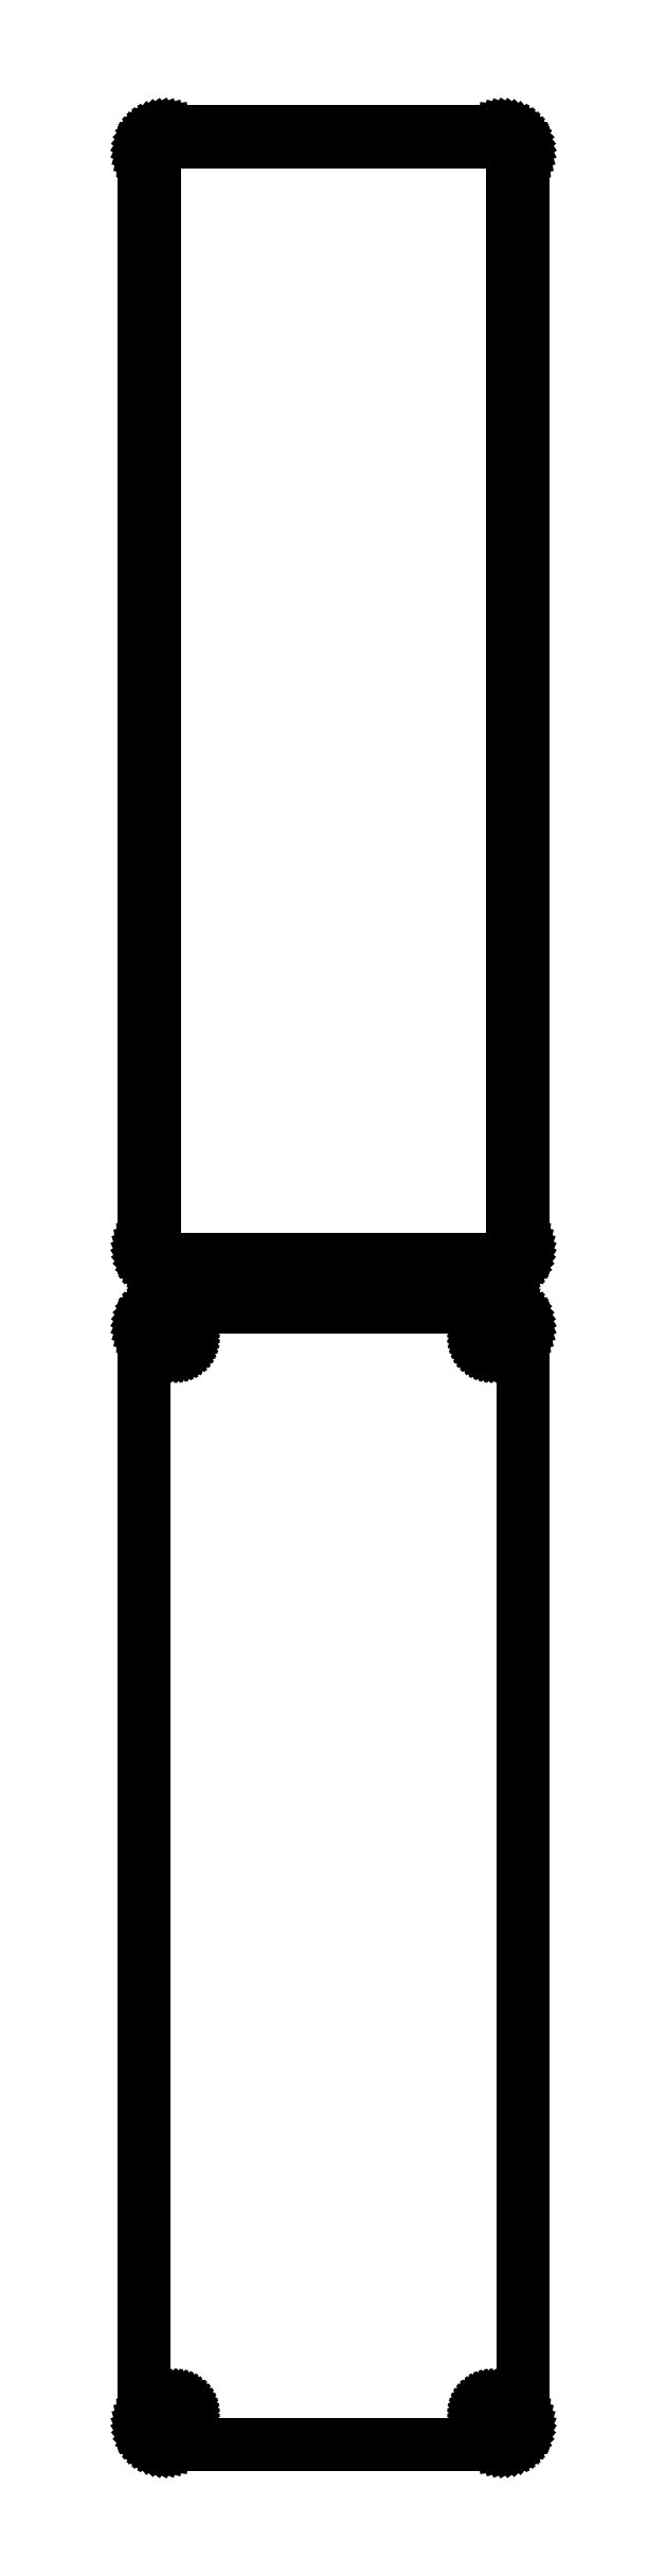
<metadata>
{"format":"dxf","ext":"dxf","renderer":"ezdxf+matplotlib","layout":"modelspace","background":"white","min_lineweight":24,"dpi":150}
</metadata>
<code>
0
SECTION
2
ENTITIES
0
LINE
8
0
10
40.94
20
702.1
11
41.55
21
702.2
0
LINE
8
0
10
41.55
20
702.2
11
42.13
21
702.5
0
LINE
8
0
10
42.13
20
702.5
11
42.68
21
702.8
0
LINE
8
0
10
42.68
20
702.8
11
43.19
21
703.1
0
LINE
8
0
10
43.19
20
703.1
11
43.64
21
703.6
0
LINE
8
0
10
43.64
20
703.6
11
44.05
21
704.1
0
LINE
8
0
10
44.05
20
704.1
11
44.38
21
704.6
0
LINE
8
0
10
44.38
20
704.6
11
44.65
21
705.2
0
LINE
8
0
10
44.65
20
705.2
11
44.84
21
705.8
0
LINE
8
0
10
44.84
20
705.8
11
44.96
21
706.4
0
LINE
8
0
10
44.96
20
706.4
11
45
21
707
0
LINE
8
0
10
45
20
707
11
45
21
967
0
LINE
8
0
10
45
20
967
11
44.96
21
967.6
0
LINE
8
0
10
44.96
20
967.6
11
44.84
21
968.2
0
LINE
8
0
10
44.84
20
968.2
11
44.65
21
968.8
0
LINE
8
0
10
44.65
20
968.8
11
44.38
21
969.4
0
LINE
8
0
10
44.38
20
969.4
11
44.05
21
969.9
0
LINE
8
0
10
44.05
20
969.9
11
43.64
21
970.4
0
LINE
8
0
10
43.64
20
970.4
11
43.19
21
970.9
0
LINE
8
0
10
43.19
20
970.9
11
42.68
21
971.2
0
LINE
8
0
10
42.68
20
971.2
11
42.13
21
971.5
0
LINE
8
0
10
42.13
20
971.5
11
41.55
21
971.8
0
LINE
8
0
10
41.55
20
971.8
11
40.94
21
971.9
0
LINE
8
0
10
40.94
20
971.9
11
40.31
21
972
0
LINE
8
0
10
40.31
20
972
11
-40.31
21
972
0
LINE
8
0
10
-40.31
20
972
11
-40.94
21
971.9
0
LINE
8
0
10
-40.94
20
971.9
11
-41.55
21
971.8
0
LINE
8
0
10
-41.55
20
971.8
11
-42.13
21
971.5
0
LINE
8
0
10
-42.13
20
971.5
11
-42.68
21
971.2
0
LINE
8
0
10
-42.68
20
971.2
11
-43.19
21
970.9
0
LINE
8
0
10
-43.19
20
970.9
11
-43.64
21
970.4
0
LINE
8
0
10
-43.64
20
970.4
11
-44.05
21
969.9
0
LINE
8
0
10
-44.05
20
969.9
11
-44.38
21
969.4
0
LINE
8
0
10
-44.38
20
969.4
11
-44.65
21
968.8
0
LINE
8
0
10
-44.65
20
968.8
11
-44.84
21
968.2
0
LINE
8
0
10
-44.84
20
968.2
11
-44.96
21
967.6
0
LINE
8
0
10
-44.96
20
967.6
11
-45
21
967
0
LINE
8
0
10
-45
20
967
11
-45
21
707
0
LINE
8
0
10
-45
20
707
11
-44.96
21
706.4
0
LINE
8
0
10
-44.96
20
706.4
11
-44.84
21
705.8
0
LINE
8
0
10
-44.84
20
705.8
11
-44.65
21
705.2
0
LINE
8
0
10
-44.65
20
705.2
11
-44.38
21
704.6
0
LINE
8
0
10
-44.38
20
704.6
11
-44.05
21
704.1
0
LINE
8
0
10
-44.05
20
704.1
11
-43.64
21
703.6
0
LINE
8
0
10
-43.64
20
703.6
11
-43.19
21
703.1
0
LINE
8
0
10
-43.19
20
703.1
11
-42.68
21
702.8
0
LINE
8
0
10
-42.68
20
702.8
11
-42.13
21
702.5
0
LINE
8
0
10
-42.13
20
702.5
11
-41.55
21
702.2
0
LINE
8
0
10
-41.55
20
702.2
11
-40.94
21
702.1
0
LINE
8
0
10
-40.94
20
702.1
11
-40.31
21
702
0
LINE
8
0
10
-40.31
20
702
11
40.31
21
702
0
LINE
8
0
10
40.31
20
702
11
40.94
21
702.1
0
LINE
8
0
10
-39.7
20
704.4
11
-40.08
21
704.4
0
LINE
8
0
10
-40.08
20
704.4
11
-40.46
21
704.5
0
LINE
8
0
10
-40.46
20
704.5
11
-40.83
21
704.7
0
LINE
8
0
10
-40.83
20
704.7
11
-41.17
21
704.9
0
LINE
8
0
10
-41.17
20
704.9
11
-41.48
21
705.1
0
LINE
8
0
10
-41.48
20
705.1
11
-41.77
21
705.4
0
LINE
8
0
10
-41.77
20
705.4
11
-42.02
21
705.7
0
LINE
8
0
10
-42.02
20
705.7
11
-42.23
21
706
0
LINE
8
0
10
-42.23
20
706
11
-42.39
21
706.4
0
LINE
8
0
10
-42.39
20
706.4
11
-42.52
21
706.7
0
LINE
8
0
10
-42.52
20
706.7
11
-42.59
21
707.1
0
LINE
8
0
10
-42.59
20
707.1
11
-42.61
21
707.5
0
LINE
8
0
10
-42.61
20
707.5
11
-42.61
21
966.5
0
LINE
8
0
10
-42.61
20
966.5
11
-42.59
21
966.9
0
LINE
8
0
10
-42.59
20
966.9
11
-42.52
21
967.3
0
LINE
8
0
10
-42.52
20
967.3
11
-42.39
21
967.6
0
LINE
8
0
10
-42.39
20
967.6
11
-42.23
21
968
0
LINE
8
0
10
-42.23
20
968
11
-42.02
21
968.3
0
LINE
8
0
10
-42.02
20
968.3
11
-41.77
21
968.6
0
LINE
8
0
10
-41.77
20
968.6
11
-41.48
21
968.9
0
LINE
8
0
10
-41.48
20
968.9
11
-41.17
21
969.1
0
LINE
8
0
10
-41.17
20
969.1
11
-40.83
21
969.3
0
LINE
8
0
10
-40.83
20
969.3
11
-40.46
21
969.5
0
LINE
8
0
10
-40.46
20
969.5
11
-40.08
21
969.6
0
LINE
8
0
10
-40.08
20
969.6
11
-39.7
21
969.6
0
LINE
8
0
10
-39.7
20
969.6
11
39.7
21
969.6
0
LINE
8
0
10
39.7
20
969.6
11
40.08
21
969.6
0
LINE
8
0
10
40.08
20
969.6
11
40.46
21
969.5
0
LINE
8
0
10
40.46
20
969.5
11
40.83
21
969.3
0
LINE
8
0
10
40.83
20
969.3
11
41.17
21
969.1
0
LINE
8
0
10
41.17
20
969.1
11
41.48
21
968.9
0
LINE
8
0
10
41.48
20
968.9
11
41.77
21
968.6
0
LINE
8
0
10
41.77
20
968.6
11
42.02
21
968.3
0
LINE
8
0
10
42.02
20
968.3
11
42.23
21
968
0
LINE
8
0
10
42.23
20
968
11
42.39
21
967.6
0
LINE
8
0
10
42.39
20
967.6
11
42.52
21
967.3
0
LINE
8
0
10
42.52
20
967.3
11
42.59
21
966.9
0
LINE
8
0
10
42.59
20
966.9
11
42.61
21
966.5
0
LINE
8
0
10
42.61
20
966.5
11
42.61
21
707.5
0
LINE
8
0
10
42.61
20
707.5
11
42.59
21
707.1
0
LINE
8
0
10
42.59
20
707.1
11
42.52
21
706.7
0
LINE
8
0
10
42.52
20
706.7
11
42.39
21
706.4
0
LINE
8
0
10
42.39
20
706.4
11
42.23
21
706
0
LINE
8
0
10
42.23
20
706
11
42.02
21
705.7
0
LINE
8
0
10
42.02
20
705.7
11
41.77
21
705.4
0
LINE
8
0
10
41.77
20
705.4
11
41.48
21
705.1
0
LINE
8
0
10
41.48
20
705.1
11
41.17
21
704.9
0
LINE
8
0
10
41.17
20
704.9
11
40.83
21
704.7
0
LINE
8
0
10
40.83
20
704.7
11
40.46
21
704.5
0
LINE
8
0
10
40.46
20
704.5
11
40.08
21
704.4
0
LINE
8
0
10
40.08
20
704.4
11
39.7
21
704.4
0
LINE
8
0
10
39.7
20
704.4
11
-39.7
21
704.4
0
LINE
8
0
10
40.94
20
423.1
11
41.55
21
423.2
0
LINE
8
0
10
41.55
20
423.2
11
42.13
21
423.5
0
LINE
8
0
10
42.13
20
423.5
11
42.68
21
423.8
0
LINE
8
0
10
42.68
20
423.8
11
43.19
21
424.1
0
LINE
8
0
10
43.19
20
424.1
11
43.64
21
424.6
0
LINE
8
0
10
43.64
20
424.6
11
44.05
21
425.1
0
LINE
8
0
10
44.05
20
425.1
11
44.38
21
425.6
0
LINE
8
0
10
44.38
20
425.6
11
44.65
21
426.2
0
LINE
8
0
10
44.65
20
426.2
11
44.84
21
426.8
0
LINE
8
0
10
44.84
20
426.8
11
44.96
21
427.4
0
LINE
8
0
10
44.96
20
427.4
11
45
21
428
0
LINE
8
0
10
45
20
428
11
45
21
688
0
LINE
8
0
10
45
20
688
11
44.96
21
688.6
0
LINE
8
0
10
44.96
20
688.6
11
44.84
21
689.2
0
LINE
8
0
10
44.84
20
689.2
11
44.65
21
689.8
0
LINE
8
0
10
44.65
20
689.8
11
44.38
21
690.4
0
LINE
8
0
10
44.38
20
690.4
11
44.05
21
690.9
0
LINE
8
0
10
44.05
20
690.9
11
43.64
21
691.4
0
LINE
8
0
10
43.64
20
691.4
11
43.19
21
691.9
0
LINE
8
0
10
43.19
20
691.9
11
42.68
21
692.2
0
LINE
8
0
10
42.68
20
692.2
11
42.13
21
692.5
0
LINE
8
0
10
42.13
20
692.5
11
41.55
21
692.8
0
LINE
8
0
10
41.55
20
692.8
11
40.94
21
692.9
0
LINE
8
0
10
40.94
20
692.9
11
40.31
21
693
0
LINE
8
0
10
40.31
20
693
11
-40.31
21
693
0
LINE
8
0
10
-40.31
20
693
11
-40.94
21
692.9
0
LINE
8
0
10
-40.94
20
692.9
11
-41.55
21
692.8
0
LINE
8
0
10
-41.55
20
692.8
11
-42.13
21
692.5
0
LINE
8
0
10
-42.13
20
692.5
11
-42.68
21
692.2
0
LINE
8
0
10
-42.68
20
692.2
11
-43.19
21
691.9
0
LINE
8
0
10
-43.19
20
691.9
11
-43.64
21
691.4
0
LINE
8
0
10
-43.64
20
691.4
11
-44.05
21
690.9
0
LINE
8
0
10
-44.05
20
690.9
11
-44.38
21
690.4
0
LINE
8
0
10
-44.38
20
690.4
11
-44.65
21
689.8
0
LINE
8
0
10
-44.65
20
689.8
11
-44.84
21
689.2
0
LINE
8
0
10
-44.84
20
689.2
11
-44.96
21
688.6
0
LINE
8
0
10
-44.96
20
688.6
11
-45
21
688
0
LINE
8
0
10
-45
20
688
11
-45
21
428
0
LINE
8
0
10
-45
20
428
11
-44.96
21
427.4
0
LINE
8
0
10
-44.96
20
427.4
11
-44.84
21
426.8
0
LINE
8
0
10
-44.84
20
426.8
11
-44.65
21
426.2
0
LINE
8
0
10
-44.65
20
426.2
11
-44.38
21
425.6
0
LINE
8
0
10
-44.38
20
425.6
11
-44.05
21
425.1
0
LINE
8
0
10
-44.05
20
425.1
11
-43.64
21
424.6
0
LINE
8
0
10
-43.64
20
424.6
11
-43.19
21
424.1
0
LINE
8
0
10
-43.19
20
424.1
11
-42.68
21
423.8
0
LINE
8
0
10
-42.68
20
423.8
11
-42.13
21
423.5
0
LINE
8
0
10
-42.13
20
423.5
11
-41.55
21
423.2
0
LINE
8
0
10
-41.55
20
423.2
11
-40.94
21
423.1
0
LINE
8
0
10
-40.94
20
423.1
11
-40.31
21
423
0
LINE
8
0
10
-40.31
20
423
11
40.31
21
423
0
LINE
8
0
10
40.31
20
423
11
40.94
21
423.1
0
LINE
8
0
10
37.37
20
683.4
11
37.1
21
683.4
0
LINE
8
0
10
37.1
20
683.4
11
36.84
21
683.5
0
LINE
8
0
10
36.84
20
683.5
11
36.59
21
683.6
0
LINE
8
0
10
36.59
20
683.6
11
36.36
21
683.7
0
LINE
8
0
10
36.36
20
683.7
11
36.14
21
683.9
0
LINE
8
0
10
36.14
20
683.9
11
35.94
21
684
0
LINE
8
0
10
35.94
20
684
11
35.77
21
684.2
0
LINE
8
0
10
35.77
20
684.2
11
35.63
21
684.5
0
LINE
8
0
10
35.63
20
684.5
11
35.51
21
684.7
0
LINE
8
0
10
35.51
20
684.7
11
35.43
21
685
0
LINE
8
0
10
35.43
20
685
11
35.38
21
685.2
0
LINE
8
0
10
35.38
20
685.2
11
35.36
21
685.5
0
LINE
8
0
10
35.36
20
685.5
11
35.38
21
685.8
0
LINE
8
0
10
35.38
20
685.8
11
35.43
21
686
0
LINE
8
0
10
35.43
20
686
11
35.51
21
686.3
0
LINE
8
0
10
35.51
20
686.3
11
35.63
21
686.5
0
LINE
8
0
10
35.63
20
686.5
11
35.77
21
686.8
0
LINE
8
0
10
35.77
20
686.8
11
35.94
21
687
0
LINE
8
0
10
35.94
20
687
11
36.14
21
687.1
0
LINE
8
0
10
36.14
20
687.1
11
36.36
21
687.3
0
LINE
8
0
10
36.36
20
687.3
11
36.59
21
687.4
0
LINE
8
0
10
36.59
20
687.4
11
36.84
21
687.5
0
LINE
8
0
10
36.84
20
687.5
11
37.1
21
687.6
0
LINE
8
0
10
37.1
20
687.6
11
37.37
21
687.6
0
LINE
8
0
10
37.37
20
687.6
11
37.63
21
687.6
0
LINE
8
0
10
37.63
20
687.6
11
37.9
21
687.6
0
LINE
8
0
10
37.9
20
687.6
11
38.16
21
687.5
0
LINE
8
0
10
38.16
20
687.5
11
38.41
21
687.4
0
LINE
8
0
10
38.41
20
687.4
11
38.64
21
687.3
0
LINE
8
0
10
38.64
20
687.3
11
38.86
21
687.1
0
LINE
8
0
10
38.86
20
687.1
11
39.06
21
687
0
LINE
8
0
10
39.06
20
687
11
39.23
21
686.8
0
LINE
8
0
10
39.23
20
686.8
11
39.37
21
686.5
0
LINE
8
0
10
39.37
20
686.5
11
39.49
21
686.3
0
LINE
8
0
10
39.49
20
686.3
11
39.57
21
686
0
LINE
8
0
10
39.57
20
686
11
39.62
21
685.8
0
LINE
8
0
10
39.62
20
685.8
11
39.64
21
685.5
0
LINE
8
0
10
39.64
20
685.5
11
39.62
21
685.2
0
LINE
8
0
10
39.62
20
685.2
11
39.57
21
685
0
LINE
8
0
10
39.57
20
685
11
39.49
21
684.7
0
LINE
8
0
10
39.49
20
684.7
11
39.37
21
684.5
0
LINE
8
0
10
39.37
20
684.5
11
39.23
21
684.2
0
LINE
8
0
10
39.23
20
684.2
11
39.06
21
684
0
LINE
8
0
10
39.06
20
684
11
38.86
21
683.9
0
LINE
8
0
10
38.86
20
683.9
11
38.64
21
683.7
0
LINE
8
0
10
38.64
20
683.7
11
38.41
21
683.6
0
LINE
8
0
10
38.41
20
683.6
11
38.16
21
683.5
0
LINE
8
0
10
38.16
20
683.5
11
37.9
21
683.4
0
LINE
8
0
10
37.9
20
683.4
11
37.63
21
683.4
0
LINE
8
0
10
37.63
20
683.4
11
37.37
21
683.4
0
LINE
8
0
10
-37.63
20
683.4
11
-37.9
21
683.4
0
LINE
8
0
10
-37.9
20
683.4
11
-38.16
21
683.5
0
LINE
8
0
10
-38.16
20
683.5
11
-38.41
21
683.6
0
LINE
8
0
10
-38.41
20
683.6
11
-38.64
21
683.7
0
LINE
8
0
10
-38.64
20
683.7
11
-38.86
21
683.9
0
LINE
8
0
10
-38.86
20
683.9
11
-39.06
21
684
0
LINE
8
0
10
-39.06
20
684
11
-39.23
21
684.2
0
LINE
8
0
10
-39.23
20
684.2
11
-39.37
21
684.5
0
LINE
8
0
10
-39.37
20
684.5
11
-39.49
21
684.7
0
LINE
8
0
10
-39.49
20
684.7
11
-39.57
21
685
0
LINE
8
0
10
-39.57
20
685
11
-39.62
21
685.2
0
LINE
8
0
10
-39.62
20
685.2
11
-39.64
21
685.5
0
LINE
8
0
10
-39.64
20
685.5
11
-39.62
21
685.8
0
LINE
8
0
10
-39.62
20
685.8
11
-39.57
21
686
0
LINE
8
0
10
-39.57
20
686
11
-39.49
21
686.3
0
LINE
8
0
10
-39.49
20
686.3
11
-39.37
21
686.5
0
LINE
8
0
10
-39.37
20
686.5
11
-39.23
21
686.8
0
LINE
8
0
10
-39.23
20
686.8
11
-39.06
21
687
0
LINE
8
0
10
-39.06
20
687
11
-38.86
21
687.1
0
LINE
8
0
10
-38.86
20
687.1
11
-38.64
21
687.3
0
LINE
8
0
10
-38.64
20
687.3
11
-38.41
21
687.4
0
LINE
8
0
10
-38.41
20
687.4
11
-38.16
21
687.5
0
LINE
8
0
10
-38.16
20
687.5
11
-37.9
21
687.6
0
LINE
8
0
10
-37.9
20
687.6
11
-37.63
21
687.6
0
LINE
8
0
10
-37.63
20
687.6
11
-37.37
21
687.6
0
LINE
8
0
10
-37.37
20
687.6
11
-37.1
21
687.6
0
LINE
8
0
10
-37.1
20
687.6
11
-36.84
21
687.5
0
LINE
8
0
10
-36.84
20
687.5
11
-36.59
21
687.4
0
LINE
8
0
10
-36.59
20
687.4
11
-36.36
21
687.3
0
LINE
8
0
10
-36.36
20
687.3
11
-36.14
21
687.1
0
LINE
8
0
10
-36.14
20
687.1
11
-35.94
21
687
0
LINE
8
0
10
-35.94
20
687
11
-35.77
21
686.8
0
LINE
8
0
10
-35.77
20
686.8
11
-35.63
21
686.5
0
LINE
8
0
10
-35.63
20
686.5
11
-35.51
21
686.3
0
LINE
8
0
10
-35.51
20
686.3
11
-35.43
21
686
0
LINE
8
0
10
-35.43
20
686
11
-35.38
21
685.8
0
LINE
8
0
10
-35.38
20
685.8
11
-35.36
21
685.5
0
LINE
8
0
10
-35.36
20
685.5
11
-35.38
21
685.2
0
LINE
8
0
10
-35.38
20
685.2
11
-35.43
21
685
0
LINE
8
0
10
-35.43
20
685
11
-35.51
21
684.7
0
LINE
8
0
10
-35.51
20
684.7
11
-35.63
21
684.5
0
LINE
8
0
10
-35.63
20
684.5
11
-35.77
21
684.2
0
LINE
8
0
10
-35.77
20
684.2
11
-35.94
21
684
0
LINE
8
0
10
-35.94
20
684
11
-36.14
21
683.9
0
LINE
8
0
10
-36.14
20
683.9
11
-36.36
21
683.7
0
LINE
8
0
10
-36.36
20
683.7
11
-36.59
21
683.6
0
LINE
8
0
10
-36.59
20
683.6
11
-36.84
21
683.5
0
LINE
8
0
10
-36.84
20
683.5
11
-37.1
21
683.4
0
LINE
8
0
10
-37.1
20
683.4
11
-37.37
21
683.4
0
LINE
8
0
10
-37.37
20
683.4
11
-37.63
21
683.4
0
LINE
8
0
10
37.37
20
428.4
11
37.1
21
428.4
0
LINE
8
0
10
37.1
20
428.4
11
36.84
21
428.5
0
LINE
8
0
10
36.84
20
428.5
11
36.59
21
428.6
0
LINE
8
0
10
36.59
20
428.6
11
36.36
21
428.7
0
LINE
8
0
10
36.36
20
428.7
11
36.14
21
428.9
0
LINE
8
0
10
36.14
20
428.9
11
35.94
21
429
0
LINE
8
0
10
35.94
20
429
11
35.77
21
429.2
0
LINE
8
0
10
35.77
20
429.2
11
35.63
21
429.5
0
LINE
8
0
10
35.63
20
429.5
11
35.51
21
429.7
0
LINE
8
0
10
35.51
20
429.7
11
35.43
21
430
0
LINE
8
0
10
35.43
20
430
11
35.38
21
430.2
0
LINE
8
0
10
35.38
20
430.2
11
35.36
21
430.5
0
LINE
8
0
10
35.36
20
430.5
11
35.38
21
430.8
0
LINE
8
0
10
35.38
20
430.8
11
35.43
21
431
0
LINE
8
0
10
35.43
20
431
11
35.51
21
431.3
0
LINE
8
0
10
35.51
20
431.3
11
35.63
21
431.5
0
LINE
8
0
10
35.63
20
431.5
11
35.77
21
431.8
0
LINE
8
0
10
35.77
20
431.8
11
35.94
21
432
0
LINE
8
0
10
35.94
20
432
11
36.14
21
432.1
0
LINE
8
0
10
36.14
20
432.1
11
36.36
21
432.3
0
LINE
8
0
10
36.36
20
432.3
11
36.59
21
432.4
0
LINE
8
0
10
36.59
20
432.4
11
36.84
21
432.5
0
LINE
8
0
10
36.84
20
432.5
11
37.1
21
432.6
0
LINE
8
0
10
37.1
20
432.6
11
37.37
21
432.6
0
LINE
8
0
10
37.37
20
432.6
11
37.63
21
432.6
0
LINE
8
0
10
37.63
20
432.6
11
37.9
21
432.6
0
LINE
8
0
10
37.9
20
432.6
11
38.16
21
432.5
0
LINE
8
0
10
38.16
20
432.5
11
38.41
21
432.4
0
LINE
8
0
10
38.41
20
432.4
11
38.64
21
432.3
0
LINE
8
0
10
38.64
20
432.3
11
38.86
21
432.1
0
LINE
8
0
10
38.86
20
432.1
11
39.06
21
432
0
LINE
8
0
10
39.06
20
432
11
39.23
21
431.8
0
LINE
8
0
10
39.23
20
431.8
11
39.37
21
431.5
0
LINE
8
0
10
39.37
20
431.5
11
39.49
21
431.3
0
LINE
8
0
10
39.49
20
431.3
11
39.57
21
431
0
LINE
8
0
10
39.57
20
431
11
39.62
21
430.8
0
LINE
8
0
10
39.62
20
430.8
11
39.64
21
430.5
0
LINE
8
0
10
39.64
20
430.5
11
39.62
21
430.2
0
LINE
8
0
10
39.62
20
430.2
11
39.57
21
430
0
LINE
8
0
10
39.57
20
430
11
39.49
21
429.7
0
LINE
8
0
10
39.49
20
429.7
11
39.37
21
429.5
0
LINE
8
0
10
39.37
20
429.5
11
39.23
21
429.2
0
LINE
8
0
10
39.23
20
429.2
11
39.06
21
429
0
LINE
8
0
10
39.06
20
429
11
38.86
21
428.9
0
LINE
8
0
10
38.86
20
428.9
11
38.64
21
428.7
0
LINE
8
0
10
38.64
20
428.7
11
38.41
21
428.6
0
LINE
8
0
10
38.41
20
428.6
11
38.16
21
428.5
0
LINE
8
0
10
38.16
20
428.5
11
37.9
21
428.4
0
LINE
8
0
10
37.9
20
428.4
11
37.63
21
428.4
0
LINE
8
0
10
37.63
20
428.4
11
37.37
21
428.4
0
LINE
8
0
10
-37.63
20
428.4
11
-37.9
21
428.4
0
LINE
8
0
10
-37.9
20
428.4
11
-38.16
21
428.5
0
LINE
8
0
10
-38.16
20
428.5
11
-38.41
21
428.6
0
LINE
8
0
10
-38.41
20
428.6
11
-38.64
21
428.7
0
LINE
8
0
10
-38.64
20
428.7
11
-38.86
21
428.9
0
LINE
8
0
10
-38.86
20
428.9
11
-39.06
21
429
0
LINE
8
0
10
-39.06
20
429
11
-39.23
21
429.2
0
LINE
8
0
10
-39.23
20
429.2
11
-39.37
21
429.5
0
LINE
8
0
10
-39.37
20
429.5
11
-39.49
21
429.7
0
LINE
8
0
10
-39.49
20
429.7
11
-39.57
21
430
0
LINE
8
0
10
-39.57
20
430
11
-39.62
21
430.2
0
LINE
8
0
10
-39.62
20
430.2
11
-39.64
21
430.5
0
LINE
8
0
10
-39.64
20
430.5
11
-39.62
21
430.8
0
LINE
8
0
10
-39.62
20
430.8
11
-39.57
21
431
0
LINE
8
0
10
-39.57
20
431
11
-39.49
21
431.3
0
LINE
8
0
10
-39.49
20
431.3
11
-39.37
21
431.5
0
LINE
8
0
10
-39.37
20
431.5
11
-39.23
21
431.8
0
LINE
8
0
10
-39.23
20
431.8
11
-39.06
21
432
0
LINE
8
0
10
-39.06
20
432
11
-38.86
21
432.1
0
LINE
8
0
10
-38.86
20
432.1
11
-38.64
21
432.3
0
LINE
8
0
10
-38.64
20
432.3
11
-38.41
21
432.4
0
LINE
8
0
10
-38.41
20
432.4
11
-38.16
21
432.5
0
LINE
8
0
10
-38.16
20
432.5
11
-37.9
21
432.6
0
LINE
8
0
10
-37.9
20
432.6
11
-37.63
21
432.6
0
LINE
8
0
10
-37.63
20
432.6
11
-37.37
21
432.6
0
LINE
8
0
10
-37.37
20
432.6
11
-37.1
21
432.6
0
LINE
8
0
10
-37.1
20
432.6
11
-36.84
21
432.5
0
LINE
8
0
10
-36.84
20
432.5
11
-36.59
21
432.4
0
LINE
8
0
10
-36.59
20
432.4
11
-36.36
21
432.3
0
LINE
8
0
10
-36.36
20
432.3
11
-36.14
21
432.1
0
LINE
8
0
10
-36.14
20
432.1
11
-35.94
21
432
0
LINE
8
0
10
-35.94
20
432
11
-35.77
21
431.8
0
LINE
8
0
10
-35.77
20
431.8
11
-35.63
21
431.5
0
LINE
8
0
10
-35.63
20
431.5
11
-35.51
21
431.3
0
LINE
8
0
10
-35.51
20
431.3
11
-35.43
21
431
0
LINE
8
0
10
-35.43
20
431
11
-35.38
21
430.8
0
LINE
8
0
10
-35.38
20
430.8
11
-35.36
21
430.5
0
LINE
8
0
10
-35.36
20
430.5
11
-35.38
21
430.2
0
LINE
8
0
10
-35.38
20
430.2
11
-35.43
21
430
0
LINE
8
0
10
-35.43
20
430
11
-35.51
21
429.7
0
LINE
8
0
10
-35.51
20
429.7
11
-35.63
21
429.5
0
LINE
8
0
10
-35.63
20
429.5
11
-35.77
21
429.2
0
LINE
8
0
10
-35.77
20
429.2
11
-35.94
21
429
0
LINE
8
0
10
-35.94
20
429
11
-36.14
21
428.9
0
LINE
8
0
10
-36.14
20
428.9
11
-36.36
21
428.7
0
LINE
8
0
10
-36.36
20
428.7
11
-36.59
21
428.6
0
LINE
8
0
10
-36.59
20
428.6
11
-36.84
21
428.5
0
LINE
8
0
10
-36.84
20
428.5
11
-37.1
21
428.4
0
LINE
8
0
10
-37.1
20
428.4
11
-37.37
21
428.4
0
LINE
8
0
10
-37.37
20
428.4
11
-37.63
21
428.4
0
ENDSEC
0
EOF

</code>
